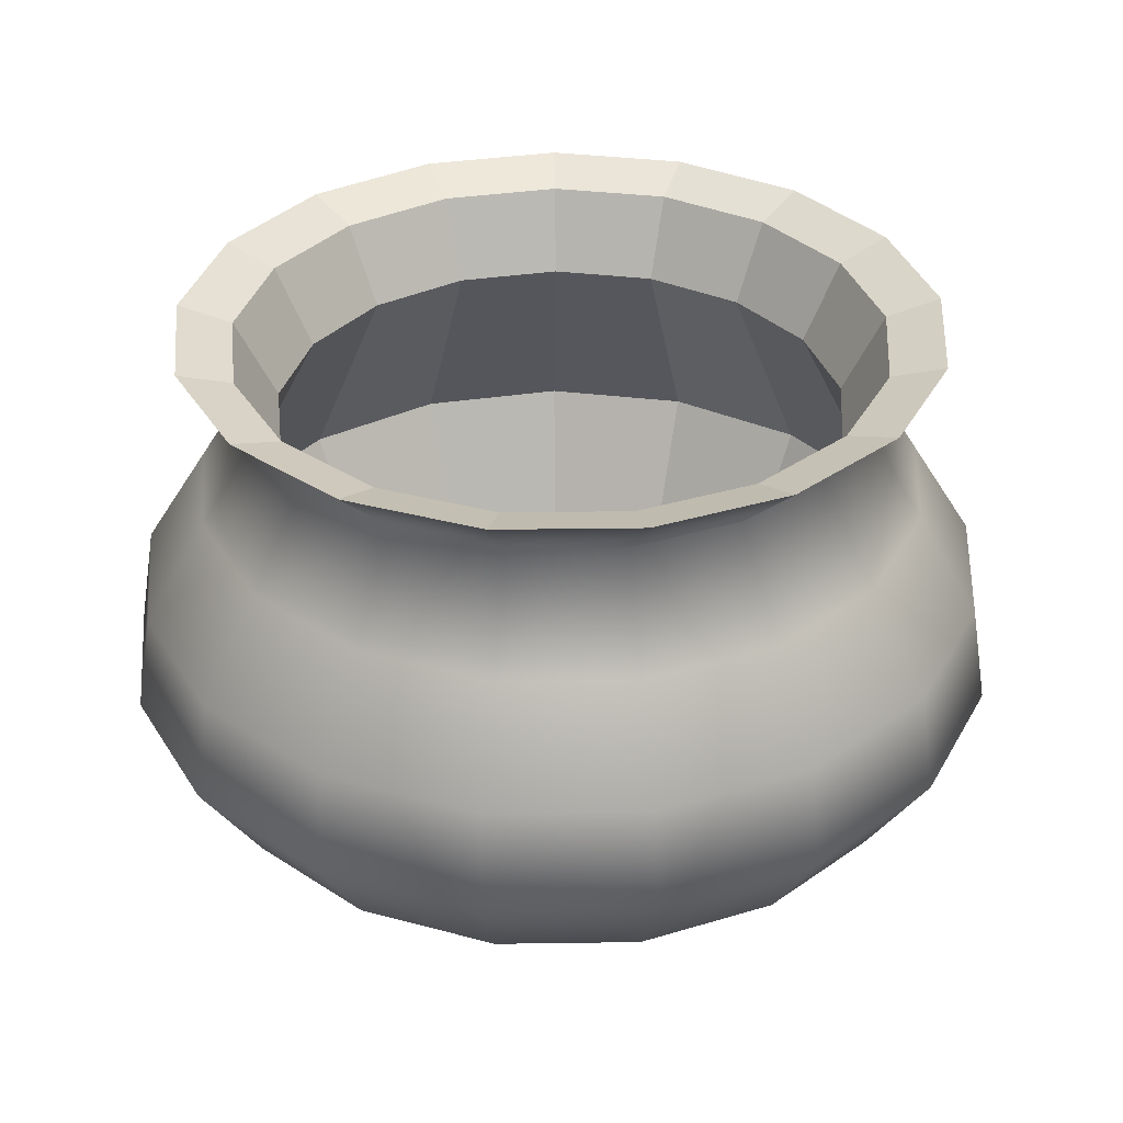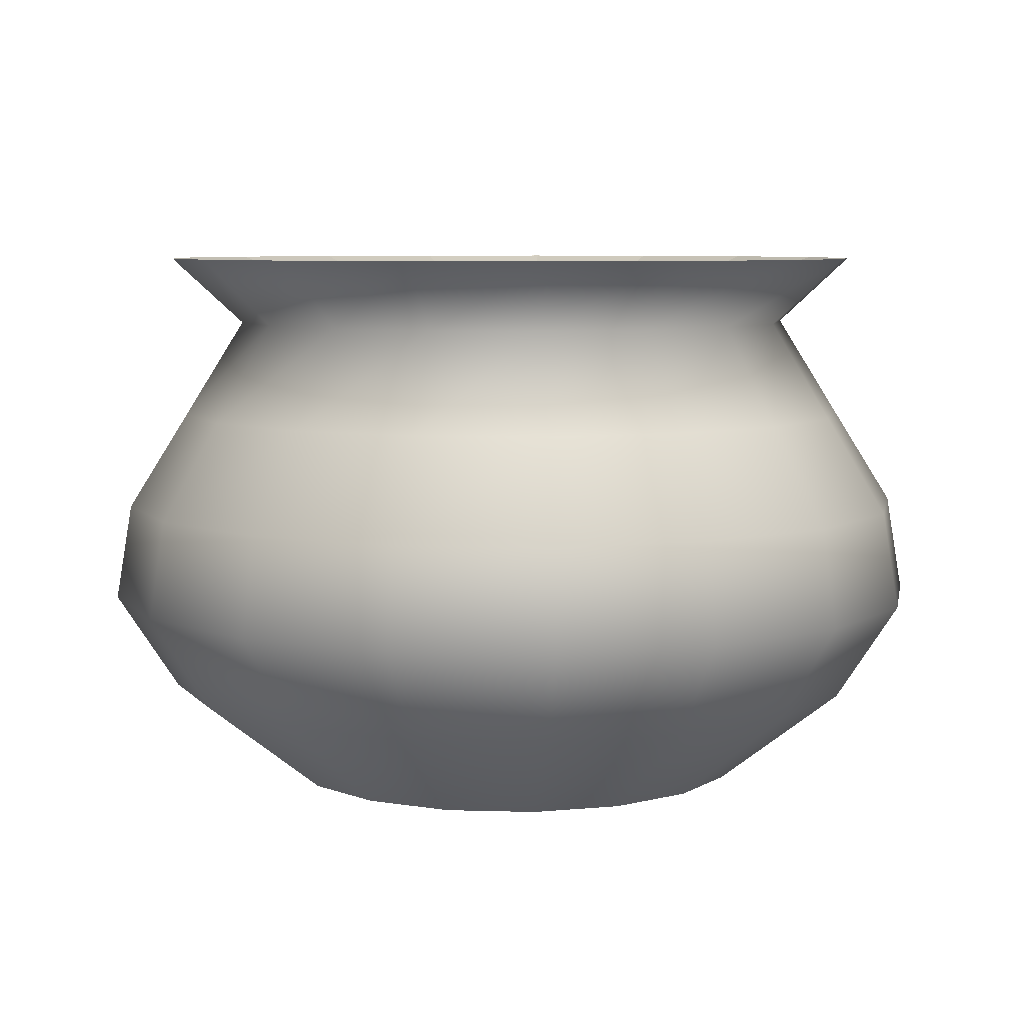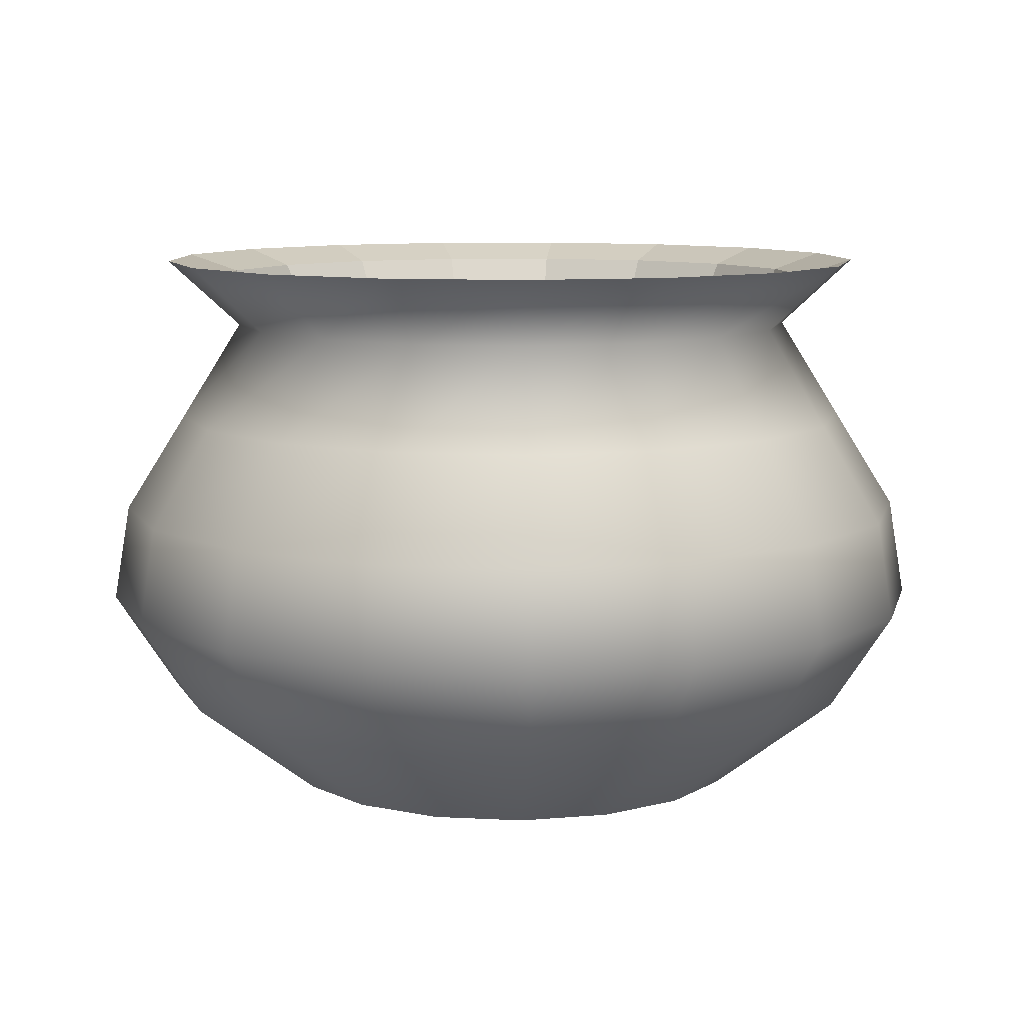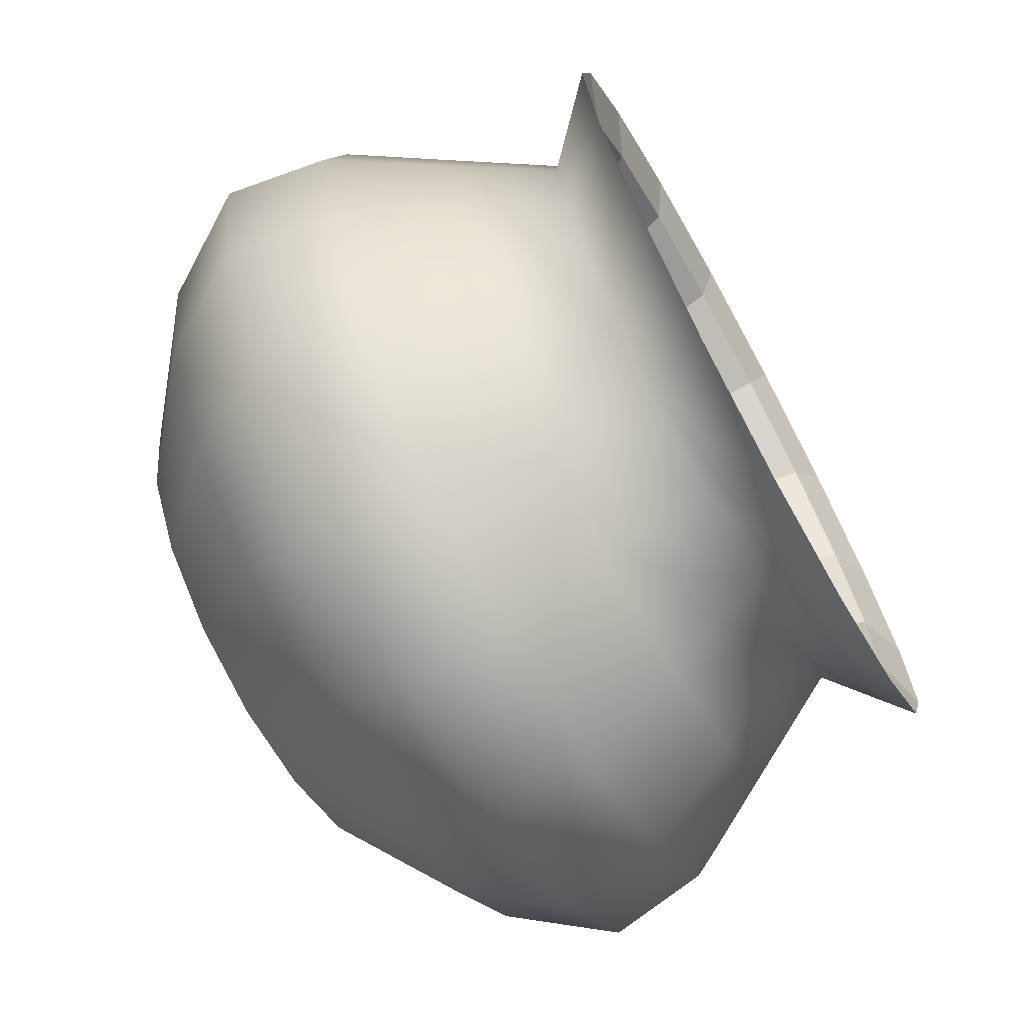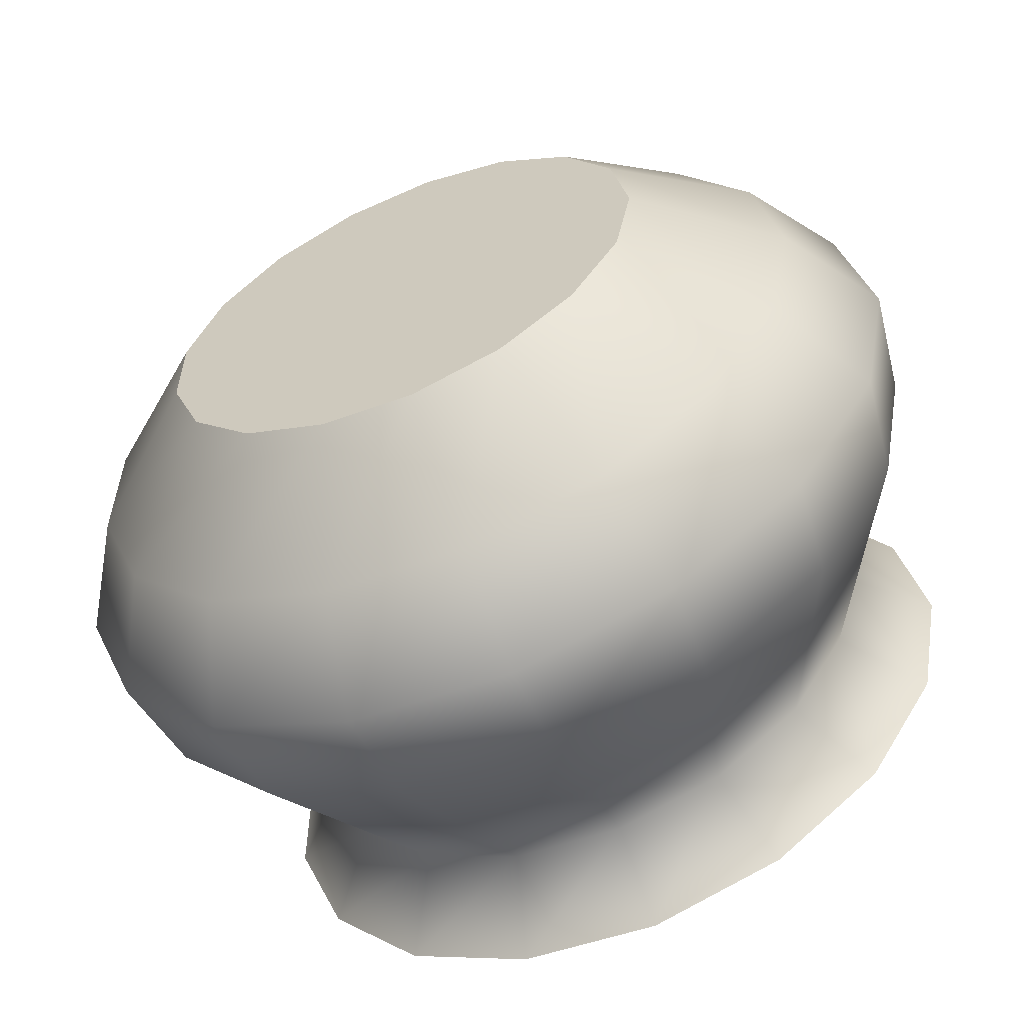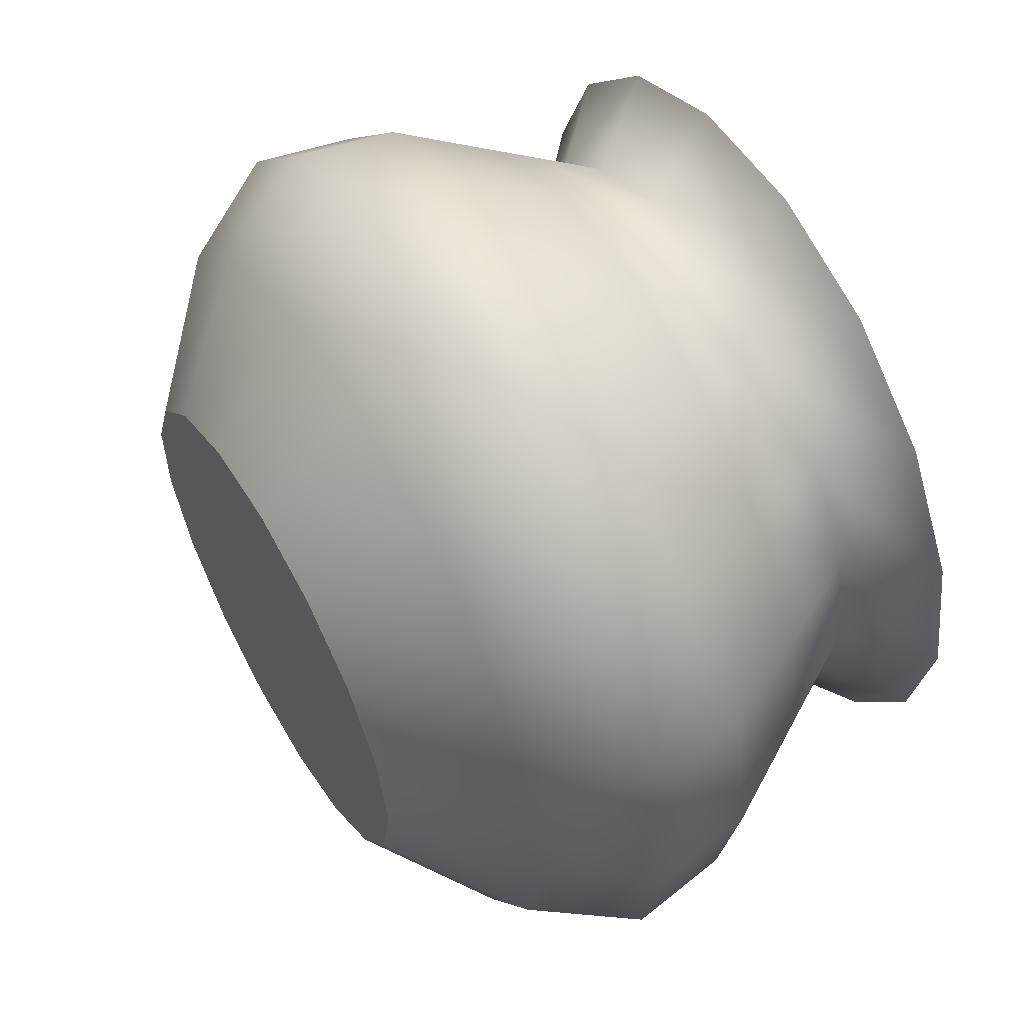
<metadata>
{"format":"obj","ext":"obj","renderer":"f3d","projection":"perspective","resolution":1024,"background":"white","views":[{"elev":34.1,"azim":-69.9,"up":"+Y"},{"elev":6.7,"azim":84.5,"up":"+Y"},{"elev":9.3,"azim":-60.9,"up":"+Y"},{"elev":-70.4,"azim":118.9,"up":"+Z"},{"elev":-59.5,"azim":23.0,"up":"+Z"},{"elev":57.7,"azim":59.6,"up":"+Z"}]}
</metadata>
<code>
g default
v 0.773 -1 -0.2989
v 0.6129 -1 -0.5574
v 0.3703 -1 -0.7407
v 0.07781 -1 -0.8239
v -0.225 -1 -0.7958
v -0.4972 -1 -0.6603
v -0.702 -1 -0.4356
v -0.8119 -1 -0.152
v -0.8119 -1 0.152
v -0.702 -1 0.4356
v -0.4972 -1 0.6603
v -0.225 -1 0.7958
v 0.07781 -1 0.8239
v 0.3703 -1 0.7407
v 0.6129 -1 0.5574
v 0.773 -1 0.2989
v 0.8289 -1 0
v 1.167 -0.6667 -0.4527
v 0.924 -0.6667 -0.8443
v 0.5565 -0.6667 -1.122
v 0.1135 -0.6667 -1.248
v -0.3451 -0.6667 -1.205
v -0.7574 -0.6667 -1
v -1.068 -0.6667 -0.6598
v -1.234 -0.6667 -0.2303
v -1.234 -0.6667 0.2303
v -1.068 -0.6667 0.6598
v -0.7574 -0.6667 1
v -0.3451 -0.6667 1.205
v 0.1135 -0.6667 1.248
v 0.5565 -0.6667 1.122
v 0.924 -0.6667 0.8443
v 1.167 -0.6667 0.4527
v 1.251 -0.6667 0
v 1.366 -0.3333 -0.5306
v 1.081 -0.3333 -0.9895
v 0.6507 -0.3333 -1.315
v 0.1315 -0.3333 -1.462
v -0.4059 -0.3333 -1.413
v -0.8891 -0.3333 -1.172
v -1.253 -0.3333 -0.7732
v -1.448 -0.3333 -0.2699
v -1.448 -0.3333 0.2699
v -1.253 -0.3333 0.7732
v -0.8891 -0.3333 1.172
v -0.4059 -0.3333 1.413
v 0.1315 -0.3333 1.462
v 0.6507 -0.3333 1.315
v 1.081 -0.3333 0.9895
v 1.366 -0.3333 0.5306
v 1.465 -0.3333 -0
v 1.315 0 -0.5108
v 1.041 0 -0.9526
v 0.6268 0 -1.266
v 0.1269 0 -1.408
v -0.3905 0 -1.36
v -0.8557 0 -1.128
v -1.206 0 -0.7444
v -1.393 0 -0.2598
v -1.393 0 0.2598
v -1.206 0 0.7444
v -0.8557 0 1.128
v -0.3905 0 1.36
v 0.1269 0 1.408
v 0.6268 0 1.266
v 1.041 0 0.9526
v 1.315 0 0.5108
v 1.41 0 -0
v 1.123 0.3333 -0.4359
v 0.8899 0.3333 -0.8129
v 0.5361 0.3333 -1.08
v 0.1096 0.3333 -1.201
v -0.332 0.3333 -1.161
v -0.7289 0.3333 -0.9629
v -1.028 0.3333 -0.6352
v -1.188 0.3333 -0.2217
v -1.188 0.3333 0.2217
v -1.028 0.3333 0.6352
v -0.7289 0.3333 0.9629
v -0.332 0.3333 1.161
v 0.1096 0.3333 1.201
v 0.5361 0.3333 1.08
v 0.8899 0.3333 0.8129
v 1.123 0.3333 0.4359
v 1.205 0.3333 0
v 0.9325 0.6667 -0.3612
v 0.739 0.6667 -0.6737
v 0.4457 0.6667 -0.8952
v 0.09227 0.6667 -0.9957
v -0.2737 0.6667 -0.9618
v -0.6026 0.6667 -0.798
v -0.8502 0.6667 -0.5264
v -0.983 0.6667 -0.1837
v -0.983 0.6667 0.1837
v -0.8502 0.6667 0.5264
v -0.6026 0.6667 0.798
v -0.2737 0.6667 0.9618
v 0.09227 0.6667 0.9957
v 0.4457 0.6667 0.8952
v 0.739 0.6667 0.6737
v 0.9325 0.6667 0.3612
v 1 0.6667 0
v 1.163 0.8983 -0.4512
v 0.921 0.8983 -0.8415
v 0.5546 0.8983 -1.118
v 0.1131 0.8983 -1.244
v -0.3439 0.8983 -1.201
v -0.7549 0.8983 -0.9968
v -1.064 0.8983 -0.6575
v -1.23 0.8983 -0.2295
v -1.23 0.8983 0.2295
v -1.064 0.8983 0.6575
v -0.7549 0.8983 0.9968
v -0.3439 0.8983 1.201
v 0.1131 0.8983 1.244
v 0.5546 0.8983 1.118
v 0.921 0.8983 0.8415
v 1.163 0.8983 0.4512
v 1.247 0.8983 -0
v 0 -1 0
v 0.9977 0.8405 -0.3867
v 0.7905 0.8405 -0.7212
v 0.4766 0.8405 -0.9583
v 0.09818 0.8405 -1.066
v -0.2936 0.8405 -1.03
v -0.6458 0.8405 -0.8543
v -0.9108 0.8405 -0.5636
v -1.053 0.8405 -0.1967
v -1.053 0.8405 0.1967
v -0.9108 0.8405 0.5636
v -0.6458 0.8405 0.8543
v -0.2936 0.8405 1.03
v 0.09818 0.8405 1.066
v 0.4766 0.8405 0.9583
v 0.7905 0.8405 0.7212
v 0.9977 0.8405 0.3867
v 1.07 0.8405 -0
v 0.8737 0.5784 -0.3383
v 0.6926 0.5784 -0.6309
v 0.4179 0.5784 -0.8382
v 0.08694 0.5784 -0.9324
v -0.2557 0.5784 -0.9007
v -0.5638 0.5784 -0.7473
v -0.7956 0.5784 -0.493
v -0.9199 0.5784 -0.1721
v -0.9199 0.5784 0.1721
v -0.7956 0.5784 0.493
v -0.5638 0.5784 0.7473
v -0.2557 0.5784 0.9007
v 0.08694 0.5784 0.9324
v 0.4179 0.5784 0.8382
v 0.6926 0.5784 0.6309
v 0.8737 0.5784 0.3383
v 0.9369 0.5784 -0
v 1.224 -0.1373 -0.4752
v 0.9695 -0.1373 -0.8862
v 0.5837 -0.1373 -1.178
v 0.1187 -0.1373 -1.31
v -0.3627 -0.1373 -1.265
v -0.7955 -0.1373 -1.05
v -1.121 -0.1373 -0.6925
v -1.296 -0.1373 -0.2417
v -1.296 -0.1373 0.2417
v -1.121 -0.1373 0.6925
v -0.7955 -0.1373 1.05
v -0.3627 -0.1373 1.265
v 0.1187 -0.1373 1.31
v 0.5837 -0.1373 1.178
v 0.9695 -0.1373 0.8862
v 1.224 -0.1373 0.4752
v 1.313 -0.1373 0
v 0.9032 -0.8324 -0.3498
v 0.7158 -0.8324 -0.6523
v 0.001914 -0.8051 0
v 0.4319 -0.8324 -0.8668
v 0.08961 -0.8324 -0.9642
v -0.2647 -0.8324 -0.9313
v -0.5833 -0.8324 -0.7727
v -0.823 -0.8324 -0.5097
v -0.9515 -0.8324 -0.1779
v -0.9515 -0.8324 0.1779
v -0.823 -0.8324 0.5097
v -0.5833 -0.8324 0.7727
v -0.2647 -0.8324 0.9313
v 0.08961 -0.8324 0.9642
v 0.4319 -0.8324 0.8668
v 0.7158 -0.8324 0.6523
v 0.9032 -0.8324 0.3498
v 0.9686 -0.8324 0
g pCylinder1
f 1 2 19 18
f 2 3 20 19
f 3 4 21 20
f 4 5 22 21
f 5 6 23 22
f 6 7 24 23
f 7 8 25 24
f 8 9 26 25
f 9 10 27 26
f 10 11 28 27
f 11 12 29 28
f 12 13 30 29
f 13 14 31 30
f 14 15 32 31
f 15 16 33 32
f 16 17 34 33
f 17 1 18 34
f 18 19 36 35
f 19 20 37 36
f 20 21 38 37
f 21 22 39 38
f 22 23 40 39
f 23 24 41 40
f 24 25 42 41
f 25 26 43 42
f 26 27 44 43
f 27 28 45 44
f 28 29 46 45
f 29 30 47 46
f 30 31 48 47
f 31 32 49 48
f 32 33 50 49
f 33 34 51 50
f 34 18 35 51
f 35 36 53 52
f 36 37 54 53
f 37 38 55 54
f 38 39 56 55
f 39 40 57 56
f 40 41 58 57
f 41 42 59 58
f 42 43 60 59
f 43 44 61 60
f 44 45 62 61
f 45 46 63 62
f 46 47 64 63
f 47 48 65 64
f 48 49 66 65
f 49 50 67 66
f 50 51 68 67
f 51 35 52 68
f 52 53 70 69
f 53 54 71 70
f 54 55 72 71
f 55 56 73 72
f 56 57 74 73
f 57 58 75 74
f 58 59 76 75
f 59 60 77 76
f 60 61 78 77
f 61 62 79 78
f 62 63 80 79
f 63 64 81 80
f 64 65 82 81
f 65 66 83 82
f 66 67 84 83
f 67 68 85 84
f 68 52 69 85
f 69 70 87 86
f 70 71 88 87
f 71 72 89 88
f 72 73 90 89
f 73 74 91 90
f 74 75 92 91
f 75 76 93 92
f 76 77 94 93
f 77 78 95 94
f 78 79 96 95
f 79 80 97 96
f 80 81 98 97
f 81 82 99 98
f 82 83 100 99
f 83 84 101 100
f 84 85 102 101
f 85 69 86 102
f 86 87 104 103
f 87 88 105 104
f 88 89 106 105
f 89 90 107 106
f 90 91 108 107
f 91 92 109 108
f 92 93 110 109
f 93 94 111 110
f 94 95 112 111
f 95 96 113 112
f 96 97 114 113
f 97 98 115 114
f 98 99 116 115
f 99 100 117 116
f 100 101 118 117
f 101 102 119 118
f 102 86 103 119
f 2 1 120
f 3 2 120
f 4 3 120
f 5 4 120
f 6 5 120
f 7 6 120
f 8 7 120
f 9 8 120
f 10 9 120
f 11 10 120
f 12 11 120
f 13 12 120
f 14 13 120
f 15 14 120
f 16 15 120
f 17 16 120
f 1 17 120
f 172 173 174
f 173 175 174
f 175 176 174
f 176 177 174
f 177 178 174
f 178 179 174
f 179 180 174
f 180 181 174
f 181 182 174
f 182 183 174
f 183 184 174
f 184 185 174
f 185 186 174
f 186 187 174
f 187 188 174
f 188 189 174
f 189 172 174
f 103 104 122 121
f 104 105 123 122
f 105 106 124 123
f 106 107 125 124
f 107 108 126 125
f 108 109 127 126
f 109 110 128 127
f 110 111 129 128
f 111 112 130 129
f 112 113 131 130
f 113 114 132 131
f 114 115 133 132
f 115 116 134 133
f 116 117 135 134
f 117 118 136 135
f 118 119 137 136
f 119 103 121 137
f 121 122 139 138
f 122 123 140 139
f 123 124 141 140
f 124 125 142 141
f 125 126 143 142
f 126 127 144 143
f 127 128 145 144
f 128 129 146 145
f 129 130 147 146
f 130 131 148 147
f 131 132 149 148
f 132 133 150 149
f 133 134 151 150
f 134 135 152 151
f 135 136 153 152
f 136 137 154 153
f 137 121 138 154
f 138 139 156 155
f 139 140 157 156
f 140 141 158 157
f 141 142 159 158
f 142 143 160 159
f 143 144 161 160
f 144 145 162 161
f 145 146 163 162
f 146 147 164 163
f 147 148 165 164
f 148 149 166 165
f 149 150 167 166
f 150 151 168 167
f 151 152 169 168
f 152 153 170 169
f 153 154 171 170
f 154 138 155 171
f 155 156 173 172
f 156 157 175 173
f 157 158 176 175
f 158 159 177 176
f 159 160 178 177
f 160 161 179 178
f 161 162 180 179
f 162 163 181 180
f 163 164 182 181
f 164 165 183 182
f 165 166 184 183
f 166 167 185 184
f 167 168 186 185
f 168 169 187 186
f 169 170 188 187
f 170 171 189 188
f 171 155 172 189

</code>
